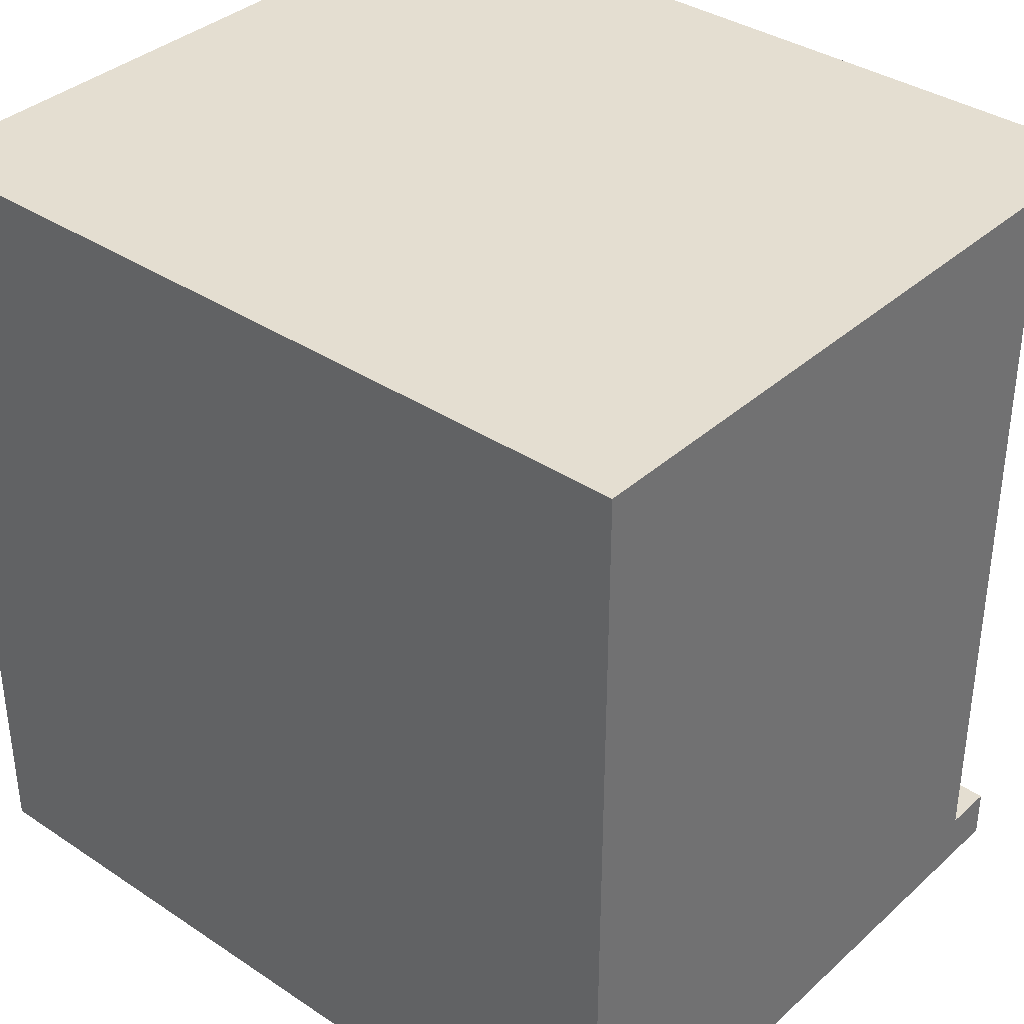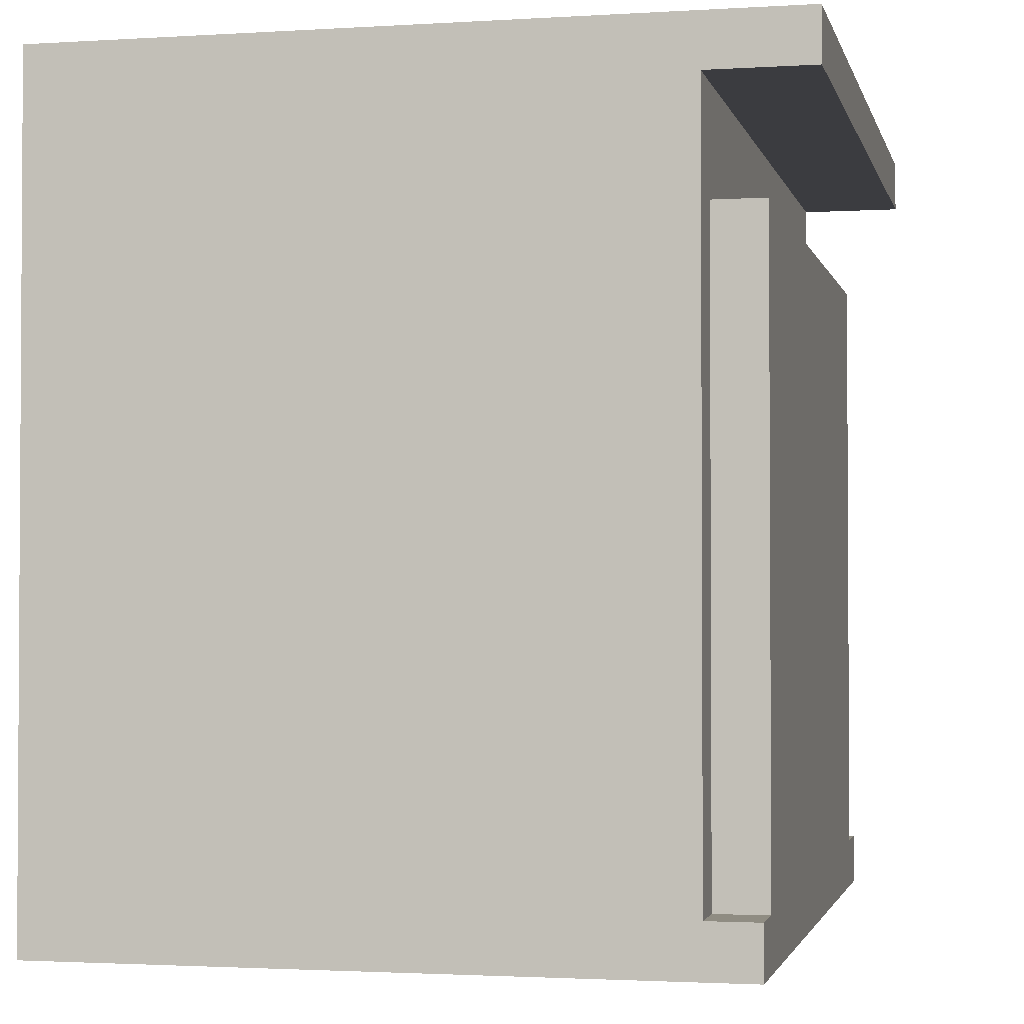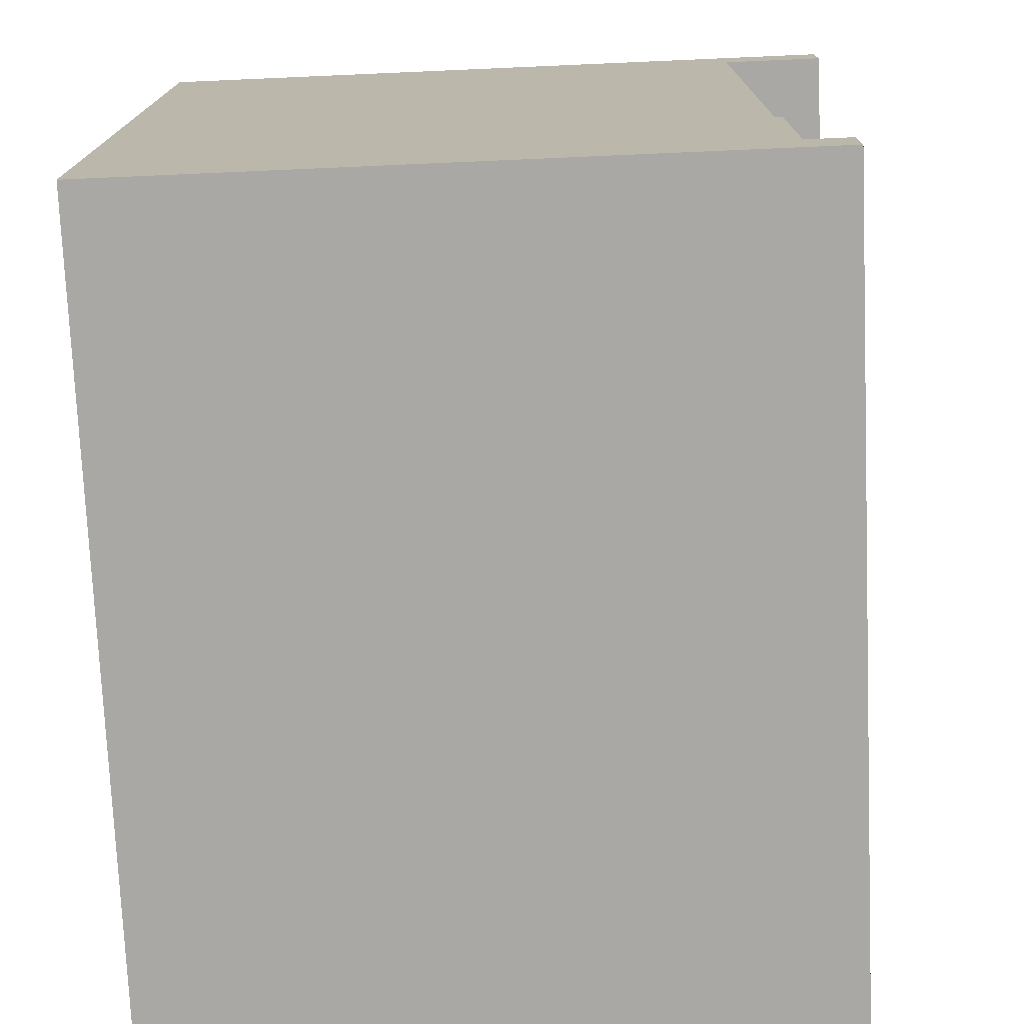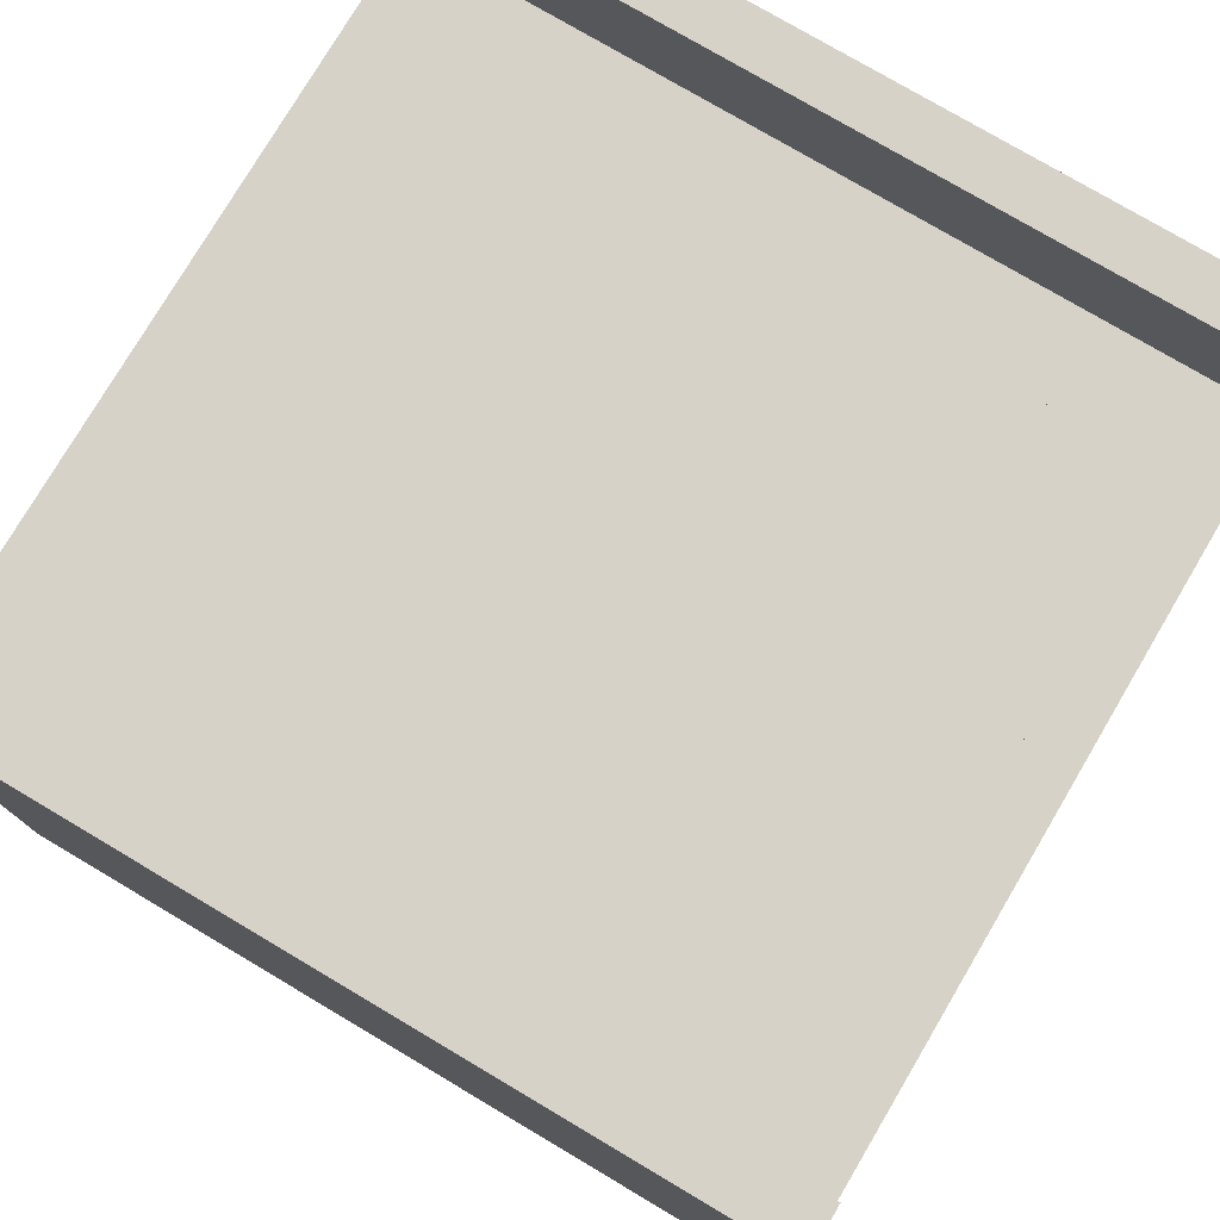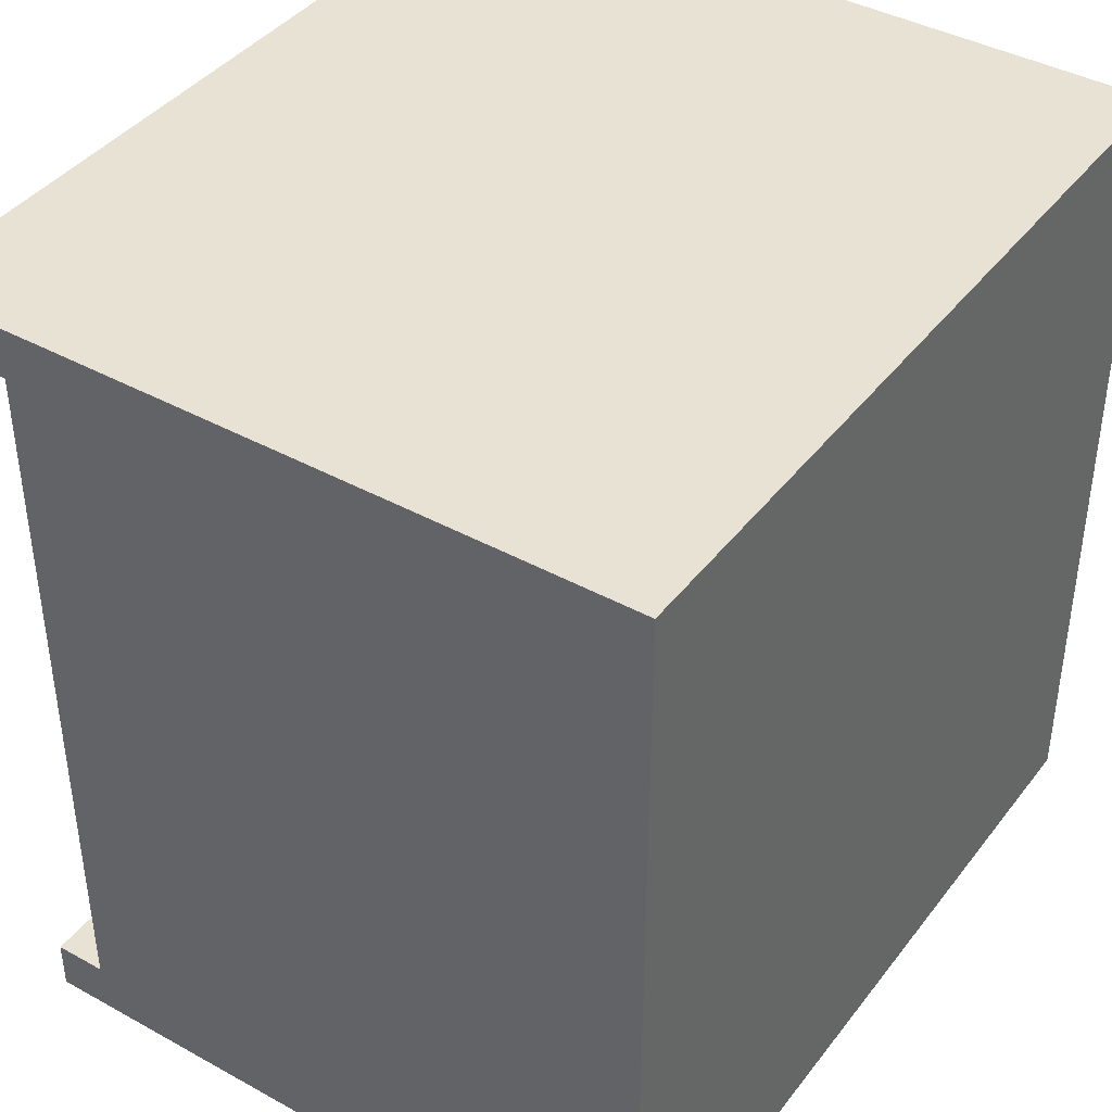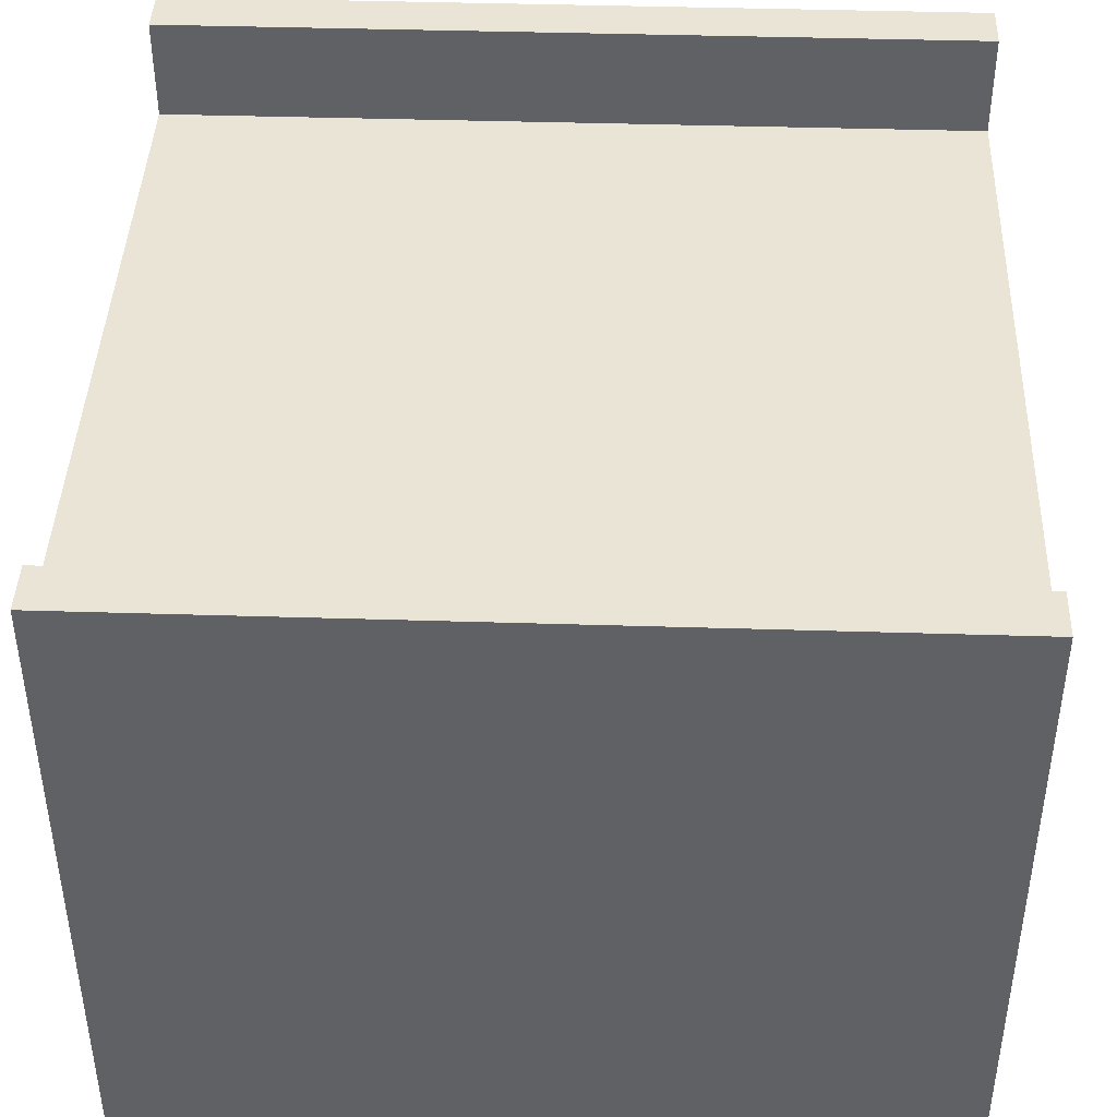
<metadata>
{"format":"obj","ext":"obj","renderer":"f3d","projection":"perspective","resolution":1024,"background":"white","views":[{"elev":36.4,"azim":-139.2,"up":"+Y"},{"elev":-2.0,"azim":-77.3,"up":"+Y"},{"elev":-75.0,"azim":-87.5,"up":"+Y"},{"elev":77.3,"azim":30.6,"up":"+Z"},{"elev":40.9,"azim":123.9,"up":"+Y"},{"elev":42.5,"azim":2.1,"up":"+Z"}]}
</metadata>
<code>
g CounterDishwasher
v -8 0 6
v -8 0 5
v -8 0 -7
v -8 1 6
v -8 1 5
v -8 15 7
v -8 15 5
v -8 15 -7
v -8 16 7
v -8 16 -7
v -7 1 6
v -7 1 5
v -7 9 6
v -7 9 5
v -7 10 6
v -7 10 5
v -7 12 6
v -7 12 5
v -7 13 6
v -7 13 5
v 7 1 6
v 7 1 5
v 7 9 6
v 7 9 5
v 7 10 6
v 7 10 5
v 7 12 6
v 7 12 5
v 7 13 6
v 7 13 5
v 8 0 6
v 8 0 5
v 8 0 4
v 8 0 -7
v 8 1 6
v 8 1 5
v 8 15 7
v 8 15 5
v 8 15 4
v 8 15 -7
v 8 16 7
v 8 16 -7
v -8 15 7
v -8 16 7
v 8 15 7
v 8 16 7
v -8 0 6
v -8 1 6
v -7 0 6
v -7 1 6
v -7 9 6
v -7 10 6
v -7 12 6
v -7 13 6
v 3 11 6
v 3 12 6
v 6 11 6
v 6 12 6
v 7 0 6
v 7 1 6
v 7 9 6
v 7 10 6
v 7 12 6
v 7 13 6
v 8 0 6
v 8 1 6
v -8 1 5
v -8 15 5
v -7 1 5
v -7 9 5
v -7 10 5
v -7 12 5
v -7 13 5
v 7 1 5
v 7 9 5
v 7 10 5
v 7 12 5
v 7 13 5
v 8 1 5
v 8 15 5
v -8 0 -7
v -8 15 -7
v -8 16 -7
v -7 0 -7
v -7 15 -7
v 8 0 -7
v 8 15 -7
v 8 16 -7
v -8 0 6
v -7 0 6
v 7 0 6
v 8 0 6
v -8 0 5
v -7 0 5
v 7 0 5
v 8 0 5
v 7 0 4
v 8 0 4
v -7 0 -6
v 7 0 -6
v -8 0 -7
v -7 0 -7
v 8 0 -7
v -8 15 7
v 8 15 7
v -8 15 5
v 8 15 5
v -8 1 6
v -7 1 6
v 7 1 6
v 8 1 6
v -8 1 5
v -7 1 5
v 7 1 5
v 8 1 5
v -7 13 6
v 7 13 6
v -7 13 5
v 7 13 5
v -8 16 7
v 8 16 7
v -8 16 -7
v 8 16 -7
f 4 2 1
f 5 3 2
f 5 2 4
f 7 3 5
f 8 3 7
f 9 7 6
f 9 8 7
f 10 8 9
f 13 12 11
f 14 12 13
f 15 14 13
f 16 14 15
f 17 16 15
f 18 16 17
f 19 18 17
f 20 18 19
f 21 22 23
f 23 22 24
f 23 24 25
f 25 24 26
f 25 26 27
f 27 26 28
f 27 28 29
f 29 28 30
f 31 32 35
f 32 33 36
f 35 32 36
f 36 33 38
f 33 34 39
f 38 33 39
f 39 34 40
f 37 38 41
f 38 39 41
f 39 40 41
f 41 40 42
f 45 44 43
f 46 44 45
f 49 48 47
f 50 48 49
f 55 53 52
f 56 54 53
f 56 53 55
f 57 55 52
f 57 56 55
f 58 54 56
f 58 56 57
f 59 50 49
f 59 51 50
f 60 51 59
f 61 52 51
f 61 51 60
f 62 58 57
f 62 52 61
f 62 57 52
f 63 54 58
f 63 58 62
f 64 54 63
f 65 60 59
f 66 60 65
f 69 68 67
f 70 68 69
f 71 68 70
f 72 68 71
f 73 68 72
f 78 68 73
f 79 77 76
f 79 78 77
f 79 75 74
f 79 76 75
f 80 68 78
f 80 78 79
f 81 82 84
f 82 83 85
f 84 82 85
f 84 85 86
f 85 83 87
f 86 85 87
f 87 83 88
f 93 90 89
f 94 91 90
f 94 90 93
f 95 92 91
f 95 91 94
f 96 92 95
f 97 95 94
f 97 96 95
f 98 96 97
f 99 94 93
f 99 97 94
f 100 98 97
f 100 97 99
f 101 99 93
f 102 100 99
f 102 99 101
f 103 98 100
f 103 100 102
f 106 105 104
f 107 105 106
f 108 109 112
f 112 109 113
f 110 111 114
f 114 111 115
f 116 117 118
f 118 117 119
f 120 121 122
f 122 121 123

</code>
